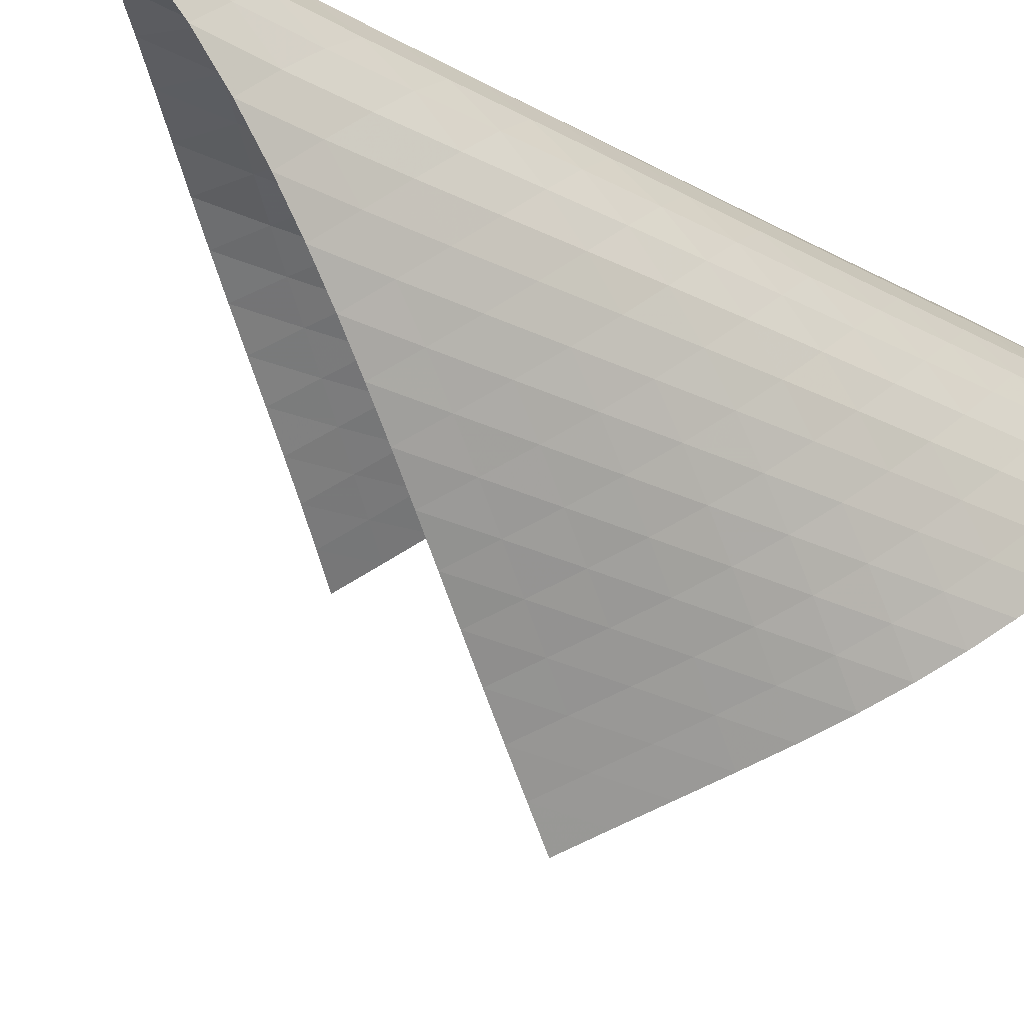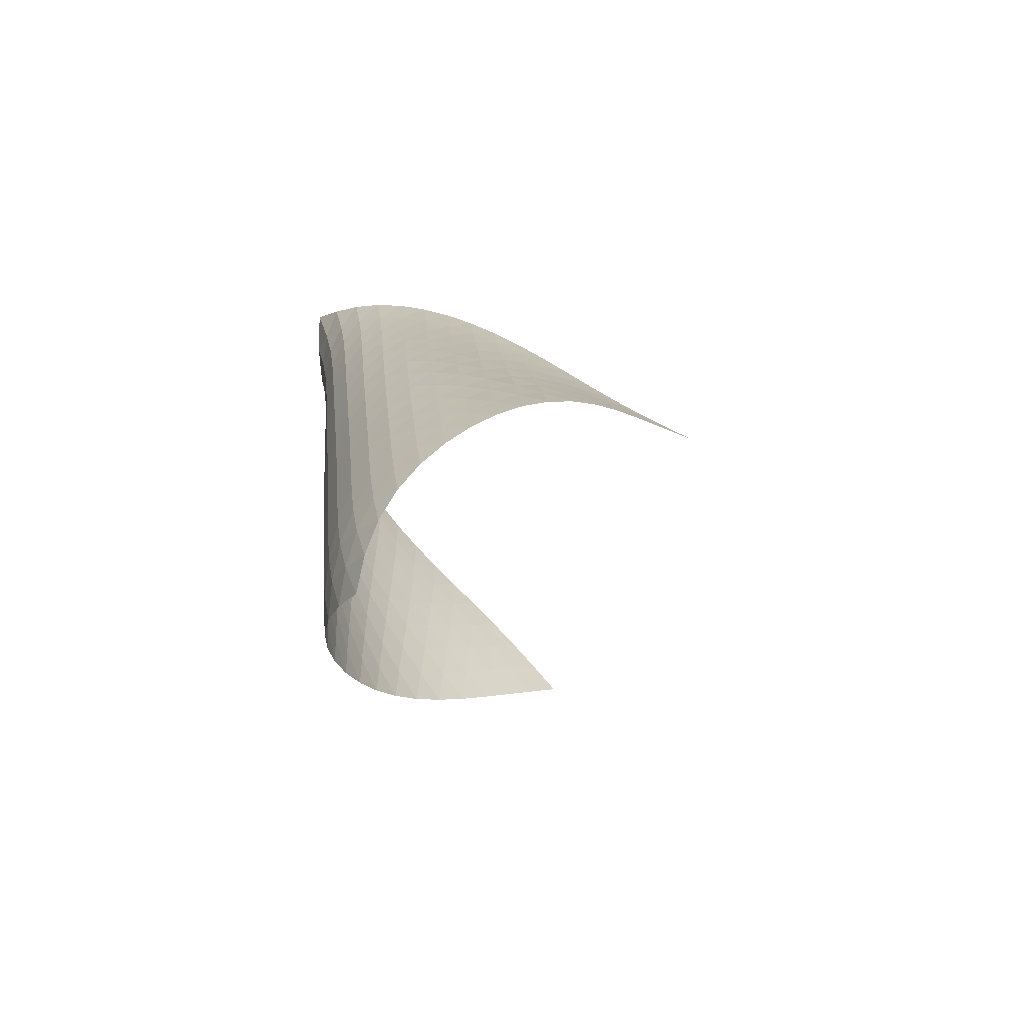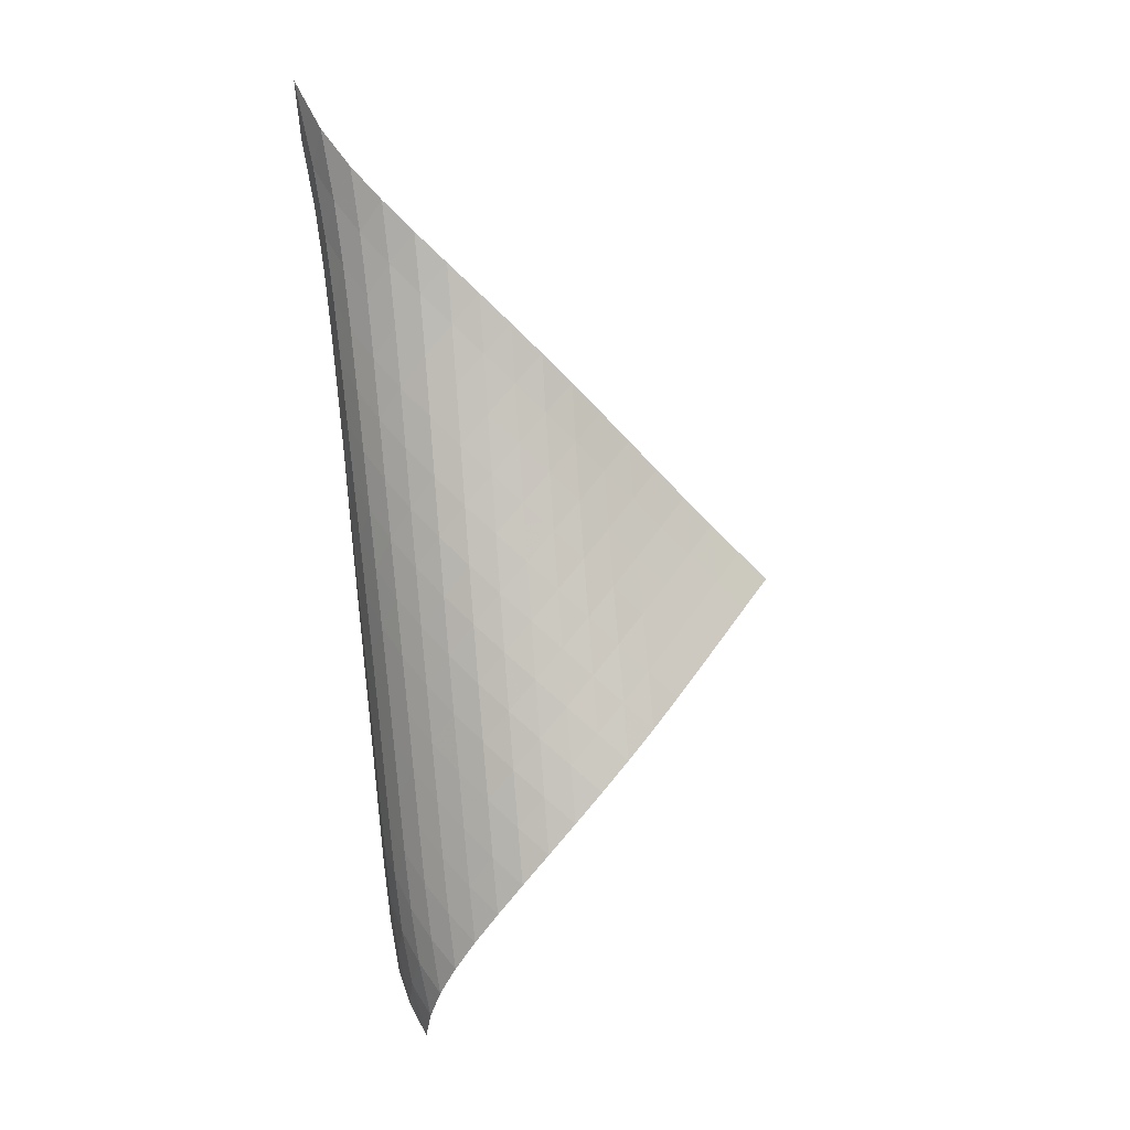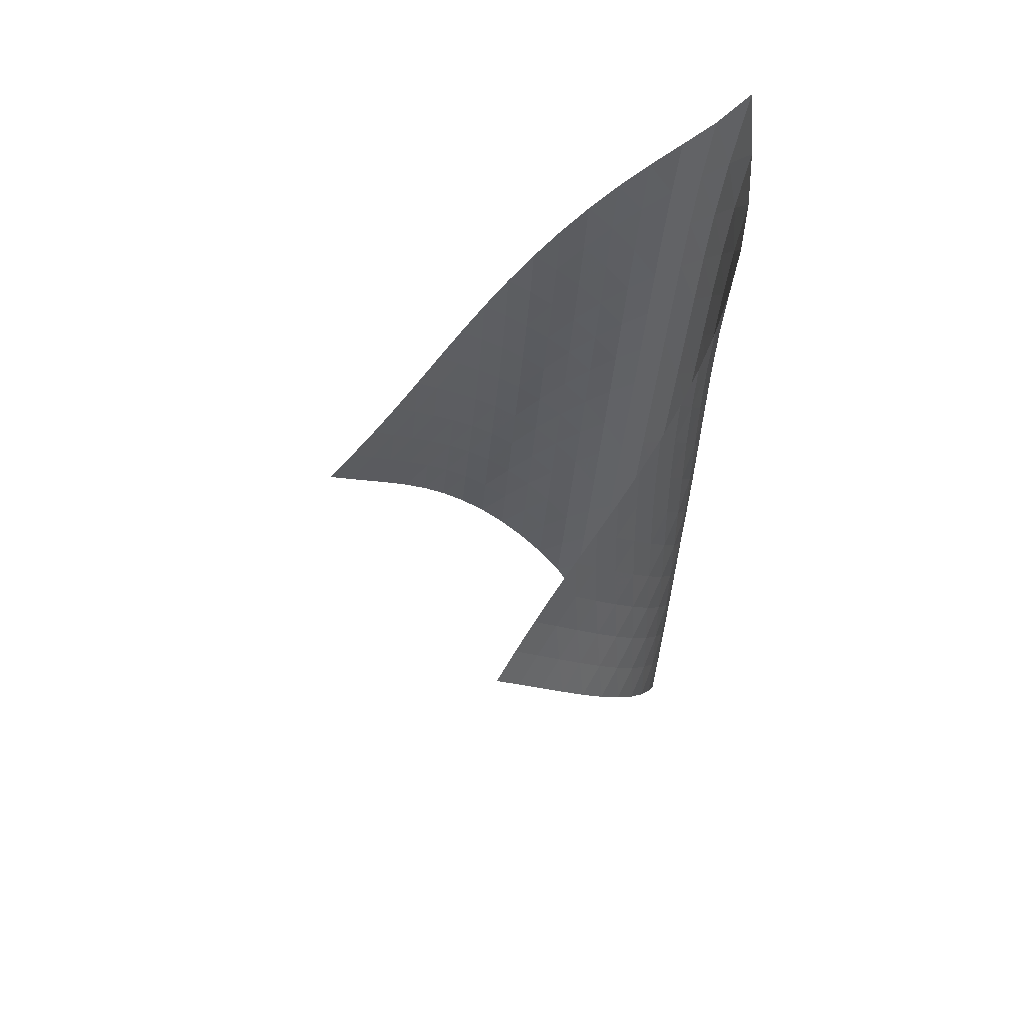
<metadata>
{"format":"obj","ext":"obj","renderer":"f3d","projection":"perspective","resolution":1024,"background":"white","views":[{"elev":-23.0,"azim":-124.9,"up":"+Z"},{"elev":-72.8,"azim":18.5,"up":"+Y"},{"elev":1.9,"azim":18.8,"up":"+Y"},{"elev":53.6,"azim":-170.1,"up":"+Y"}]}
</metadata>
<code>
v -6.487 -0.05041 6.487
v 2.306 -10.07 2.656
v -2.656 -10.07 -2.306
v -4.494 -19.64 4.494
v -2.99 -9.515 -1.809
v -3.336 -8.96 -1.32
v -3.699 -8.399 -0.8436
v -4.076 -7.834 -0.3775
v -4.461 -7.265 0.08515
v -4.844 -6.695 0.554
v -5.216 -6.122 1.038
v -5.568 -5.547 1.544
v -5.89 -4.968 2.075
v -6.175 -4.383 2.636
v -6.414 -3.788 3.225
v -6.596 -3.179 3.843
v -6.706 -2.544 4.487
v -6.73 -1.86 5.152
v -6.655 -1.073 5.825
v -5.825 -1.073 6.655
v -5.152 -1.86 6.73
v -4.487 -2.544 6.706
v -3.843 -3.179 6.596
v -3.225 -3.788 6.414
v -2.636 -4.383 6.175
v -2.075 -4.968 5.89
v -1.544 -5.547 5.568
v -1.038 -6.122 5.216
v -0.554 -6.695 4.844
v -0.08515 -7.265 4.461
v 0.3775 -7.834 4.076
v 0.8436 -8.399 3.699
v 1.32 -8.96 3.336
v 1.809 -9.515 2.99
v 1.963 -10.65 3.106
v 1.623 -11.23 3.562
v 1.284 -11.82 4.017
v 0.9331 -12.4 4.46
v 0.5576 -12.99 4.873
v 0.1477 -13.6 5.238
v -0.2996 -14.21 5.539
v -0.7806 -14.82 5.766
v -1.287 -15.44 5.915
v -1.809 -16.06 5.987
v -2.337 -16.68 5.98
v -2.858 -17.29 5.888
v -3.357 -17.9 5.701
v -3.809 -18.5 5.404
v -4.191 -19.08 4.995
v -4.995 -19.08 4.191
v -5.404 -18.5 3.809
v -5.701 -17.9 3.357
v -5.888 -17.29 2.858
v -5.98 -16.68 2.337
v -5.987 -16.06 1.809
v -5.915 -15.44 1.287
v -5.766 -14.82 0.7806
v -5.539 -14.21 0.2996
v -5.238 -13.6 -0.1477
v -4.873 -12.99 -0.5576
v -4.46 -12.4 -0.9331
v -4.017 -11.82 -1.284
v -3.562 -11.23 -1.623
v -3.106 -10.65 -1.963
v -6.204 -1.765 6.204
v -6.444 -2.477 5.639
v -6.562 -3.146 5.023
v -6.572 -3.78 4.391
v -6.492 -4.39 3.765
v -6.337 -4.984 3.156
v -6.122 -5.568 2.57
v -5.857 -6.146 2.01
v -5.552 -6.719 1.475
v -5.217 -7.289 0.9644
v -4.862 -7.856 0.4726
v -4.497 -8.422 -0.007992
v -4.134 -8.985 -0.4866
v -3.78 -9.544 -0.9709
v -3.439 -10.1 -1.464
v -5.639 -2.477 6.444
v -6.029 -3.129 6.029
v -6.3 -3.774 5.505
v -6.448 -4.399 4.917
v -6.485 -5.005 4.302
v -6.429 -5.597 3.685
v -6.296 -6.178 3.08
v -6.1 -6.752 2.494
v -5.851 -7.321 1.931
v -5.562 -7.888 1.392
v -5.243 -8.451 0.8739
v -4.906 -9.013 0.3712
v -4.563 -9.573 -0.1243
v -4.223 -10.13 -0.6204
v -3.89 -10.68 -1.121
v -5.023 -3.146 6.562
v -5.505 -3.774 6.3
v -5.904 -4.406 5.904
v -6.192 -5.025 5.398
v -6.362 -5.628 4.824
v -6.422 -6.217 4.218
v -6.388 -6.796 3.605
v -6.276 -7.366 2.999
v -6.097 -7.932 2.41
v -5.865 -8.493 1.842
v -5.592 -9.053 1.296
v -5.291 -9.61 0.7676
v -4.975 -10.16 0.2508
v -4.655 -10.72 -0.2616
v -4.337 -11.27 -0.7737
v -4.391 -3.78 6.572
v -4.917 -4.399 6.448
v -5.398 -5.025 6.192
v -5.801 -5.644 5.801
v -6.099 -6.249 5.303
v -6.285 -6.84 4.737
v -6.366 -7.418 4.136
v -6.354 -7.987 3.524
v -6.261 -8.549 2.917
v -6.102 -9.107 2.323
v -5.888 -9.661 1.749
v -5.634 -10.21 1.192
v -5.354 -10.76 0.6508
v -5.062 -11.31 0.1179
v -4.764 -11.86 -0.4105
v -3.765 -4.39 6.492
v -4.302 -5.005 6.485
v -4.824 -5.628 6.362
v -5.303 -6.249 6.099
v -5.705 -6.86 5.705
v -6.009 -7.456 5.211
v -6.209 -8.038 4.651
v -6.308 -8.609 4.054
v -6.316 -9.171 3.444
v -6.244 -9.727 2.835
v -6.104 -10.28 2.236
v -5.91 -10.83 1.653
v -5.678 -11.37 1.086
v -5.423 -11.91 0.5298
v -5.155 -12.45 -0.01836
v -3.156 -4.984 6.337
v -3.685 -5.597 6.429
v -4.218 -6.217 6.422
v -4.737 -6.84 6.285
v -5.211 -7.456 6.009
v -5.611 -8.06 5.611
v -5.919 -8.649 5.119
v -6.13 -9.226 4.564
v -6.246 -9.792 3.972
v -6.272 -10.35 3.363
v -6.218 -10.9 2.753
v -6.097 -11.44 2.15
v -5.925 -11.99 1.559
v -5.719 -12.52 0.98
v -5.489 -13.06 0.4107
v -2.57 -5.568 6.122
v -3.08 -6.178 6.296
v -3.605 -6.796 6.388
v -4.136 -7.418 6.366
v -4.651 -8.038 6.209
v -5.119 -8.649 5.919
v -5.517 -9.248 5.517
v -5.829 -9.833 5.027
v -6.049 -10.41 4.477
v -6.178 -10.97 3.889
v -6.219 -11.52 3.282
v -6.181 -12.07 2.671
v -6.08 -12.61 2.064
v -5.932 -13.14 1.466
v -5.75 -13.68 0.8775
v -2.01 -6.146 5.857
v -2.494 -6.752 6.1
v -2.999 -7.366 6.276
v -3.524 -7.987 6.354
v -4.054 -8.609 6.308
v -4.564 -9.226 6.13
v -5.027 -9.833 5.829
v -5.423 -10.43 5.423
v -5.739 -11.01 4.936
v -5.967 -11.58 4.391
v -6.105 -12.14 3.806
v -6.158 -12.69 3.201
v -6.136 -13.23 2.59
v -6.055 -13.76 1.98
v -5.929 -14.3 1.376
v -1.475 -6.719 5.552
v -1.931 -7.321 5.851
v -2.41 -7.932 6.097
v -2.917 -8.549 6.261
v -3.444 -9.171 6.316
v -3.972 -9.792 6.246
v -4.477 -10.41 6.049
v -4.936 -11.01 5.739
v -5.331 -11.6 5.331
v -5.65 -12.18 4.847
v -5.884 -12.74 4.305
v -6.03 -13.3 3.724
v -6.093 -13.85 3.12
v -6.086 -14.38 2.508
v -6.024 -14.92 1.895
v -0.9644 -7.289 5.217
v -1.392 -7.888 5.562
v -1.842 -8.493 5.865
v -2.323 -9.107 6.102
v -2.835 -9.727 6.244
v -3.363 -10.35 6.272
v -3.889 -10.97 6.178
v -4.391 -11.58 5.967
v -4.847 -12.18 5.65
v -5.243 -12.77 5.243
v -5.565 -13.34 4.761
v -5.802 -13.91 4.221
v -5.955 -14.46 3.641
v -6.028 -15 3.038
v -6.035 -15.54 2.424
v -0.4726 -7.856 4.862
v -0.8739 -8.451 5.243
v -1.296 -9.053 5.592
v -1.749 -9.661 5.888
v -2.236 -10.28 6.104
v -2.753 -10.9 6.218
v -3.282 -11.52 6.219
v -3.806 -12.14 6.105
v -4.305 -12.74 5.884
v -4.761 -13.34 5.565
v -5.158 -13.93 5.158
v -5.482 -14.5 4.677
v -5.723 -15.06 4.137
v -5.88 -15.61 3.557
v -5.962 -16.15 2.952
v 0.007992 -8.422 4.497
v -0.3712 -9.013 4.906
v -0.7676 -9.61 5.291
v -1.192 -10.21 5.634
v -1.653 -10.83 5.91
v -2.15 -11.44 6.097
v -2.671 -12.07 6.181
v -3.201 -12.69 6.158
v -3.724 -13.3 6.03
v -4.221 -13.91 5.802
v -4.677 -14.5 5.482
v -5.075 -15.09 5.075
v -5.399 -15.66 4.592
v -5.64 -16.22 4.05
v -5.801 -16.76 3.466
v 0.4866 -8.985 4.134
v 0.1243 -9.573 4.563
v -0.2508 -10.16 4.975
v -0.6508 -10.76 5.354
v -1.086 -11.37 5.678
v -1.559 -11.99 5.925
v -2.064 -12.61 6.08
v -2.59 -13.23 6.136
v -3.12 -13.85 6.093
v -3.641 -14.46 5.955
v -4.137 -15.06 5.723
v -4.592 -15.66 5.399
v -4.987 -16.24 4.987
v -5.305 -16.81 4.496
v -5.541 -17.36 3.946
v 0.9709 -9.544 3.78
v 0.6204 -10.13 4.223
v 0.2616 -10.72 4.655
v -0.1179 -11.31 5.062
v -0.5298 -11.91 5.423
v -0.98 -12.52 5.719
v -1.466 -13.14 5.932
v -1.98 -13.76 6.055
v -2.508 -14.38 6.086
v -3.038 -15 6.028
v -3.557 -15.61 5.88
v -4.05 -16.22 5.64
v -4.496 -16.81 5.305
v -4.877 -17.39 4.877
v -5.178 -17.96 4.37
v 1.464 -10.1 3.439
v 1.121 -10.68 3.89
v 0.7737 -11.27 4.337
v 0.4105 -11.86 4.764
v 0.01836 -12.45 5.155
v -0.4107 -13.06 5.489
v -0.8775 -13.68 5.75
v -1.376 -14.3 5.929
v -1.895 -14.92 6.024
v -2.424 -15.54 6.035
v -2.952 -16.15 5.962
v -3.466 -16.76 5.801
v -3.946 -17.36 5.541
v -4.37 -17.96 5.178
v -4.719 -18.53 4.719
f 289 49 4
f 289 4 50
f 5 79 64
f 5 64 3
f 79 94 63
f 79 63 64
f 94 109 62
f 94 62 63
f 109 124 61
f 109 61 62
f 124 139 60
f 124 60 61
f 139 154 59
f 139 59 60
f 154 169 58
f 154 58 59
f 169 184 57
f 169 57 58
f 184 199 56
f 184 56 57
f 199 214 55
f 199 55 56
f 214 229 54
f 214 54 55
f 229 244 53
f 229 53 54
f 244 259 52
f 244 52 53
f 259 274 51
f 259 51 52
f 274 289 50
f 274 50 51
f 1 20 65
f 1 65 19
f 19 65 66
f 19 66 18
f 18 66 67
f 18 67 17
f 17 67 68
f 17 68 16
f 16 68 69
f 16 69 15
f 15 69 70
f 15 70 14
f 14 70 71
f 14 71 13
f 13 71 72
f 13 72 12
f 12 72 73
f 12 73 11
f 11 73 74
f 11 74 10
f 10 74 75
f 10 75 9
f 9 75 76
f 9 76 8
f 8 76 77
f 8 77 7
f 7 77 78
f 7 78 6
f 6 78 79
f 6 79 5
f 20 21 80
f 20 80 65
f 65 80 81
f 65 81 66
f 66 81 82
f 66 82 67
f 67 82 83
f 67 83 68
f 68 83 84
f 68 84 69
f 69 84 85
f 69 85 70
f 70 85 86
f 70 86 71
f 71 86 87
f 71 87 72
f 72 87 88
f 72 88 73
f 73 88 89
f 73 89 74
f 74 89 90
f 74 90 75
f 75 90 91
f 75 91 76
f 76 91 92
f 76 92 77
f 77 92 93
f 77 93 78
f 78 93 94
f 78 94 79
f 21 22 95
f 21 95 80
f 80 95 96
f 80 96 81
f 81 96 97
f 81 97 82
f 82 97 98
f 82 98 83
f 83 98 99
f 83 99 84
f 84 99 100
f 84 100 85
f 85 100 101
f 85 101 86
f 86 101 102
f 86 102 87
f 87 102 103
f 87 103 88
f 88 103 104
f 88 104 89
f 89 104 105
f 89 105 90
f 90 105 106
f 90 106 91
f 91 106 107
f 91 107 92
f 92 107 108
f 92 108 93
f 93 108 109
f 93 109 94
f 22 23 110
f 22 110 95
f 95 110 111
f 95 111 96
f 96 111 112
f 96 112 97
f 97 112 113
f 97 113 98
f 98 113 114
f 98 114 99
f 99 114 115
f 99 115 100
f 100 115 116
f 100 116 101
f 101 116 117
f 101 117 102
f 102 117 118
f 102 118 103
f 103 118 119
f 103 119 104
f 104 119 120
f 104 120 105
f 105 120 121
f 105 121 106
f 106 121 122
f 106 122 107
f 107 122 123
f 107 123 108
f 108 123 124
f 108 124 109
f 23 24 125
f 23 125 110
f 110 125 126
f 110 126 111
f 111 126 127
f 111 127 112
f 112 127 128
f 112 128 113
f 113 128 129
f 113 129 114
f 114 129 130
f 114 130 115
f 115 130 131
f 115 131 116
f 116 131 132
f 116 132 117
f 117 132 133
f 117 133 118
f 118 133 134
f 118 134 119
f 119 134 135
f 119 135 120
f 120 135 136
f 120 136 121
f 121 136 137
f 121 137 122
f 122 137 138
f 122 138 123
f 123 138 139
f 123 139 124
f 24 25 140
f 24 140 125
f 125 140 141
f 125 141 126
f 126 141 142
f 126 142 127
f 127 142 143
f 127 143 128
f 128 143 144
f 128 144 129
f 129 144 145
f 129 145 130
f 130 145 146
f 130 146 131
f 131 146 147
f 131 147 132
f 132 147 148
f 132 148 133
f 133 148 149
f 133 149 134
f 134 149 150
f 134 150 135
f 135 150 151
f 135 151 136
f 136 151 152
f 136 152 137
f 137 152 153
f 137 153 138
f 138 153 154
f 138 154 139
f 25 26 155
f 25 155 140
f 140 155 156
f 140 156 141
f 141 156 157
f 141 157 142
f 142 157 158
f 142 158 143
f 143 158 159
f 143 159 144
f 144 159 160
f 144 160 145
f 145 160 161
f 145 161 146
f 146 161 162
f 146 162 147
f 147 162 163
f 147 163 148
f 148 163 164
f 148 164 149
f 149 164 165
f 149 165 150
f 150 165 166
f 150 166 151
f 151 166 167
f 151 167 152
f 152 167 168
f 152 168 153
f 153 168 169
f 153 169 154
f 26 27 170
f 26 170 155
f 155 170 171
f 155 171 156
f 156 171 172
f 156 172 157
f 157 172 173
f 157 173 158
f 158 173 174
f 158 174 159
f 159 174 175
f 159 175 160
f 160 175 176
f 160 176 161
f 161 176 177
f 161 177 162
f 162 177 178
f 162 178 163
f 163 178 179
f 163 179 164
f 164 179 180
f 164 180 165
f 165 180 181
f 165 181 166
f 166 181 182
f 166 182 167
f 167 182 183
f 167 183 168
f 168 183 184
f 168 184 169
f 27 28 185
f 27 185 170
f 170 185 186
f 170 186 171
f 171 186 187
f 171 187 172
f 172 187 188
f 172 188 173
f 173 188 189
f 173 189 174
f 174 189 190
f 174 190 175
f 175 190 191
f 175 191 176
f 176 191 192
f 176 192 177
f 177 192 193
f 177 193 178
f 178 193 194
f 178 194 179
f 179 194 195
f 179 195 180
f 180 195 196
f 180 196 181
f 181 196 197
f 181 197 182
f 182 197 198
f 182 198 183
f 183 198 199
f 183 199 184
f 28 29 200
f 28 200 185
f 185 200 201
f 185 201 186
f 186 201 202
f 186 202 187
f 187 202 203
f 187 203 188
f 188 203 204
f 188 204 189
f 189 204 205
f 189 205 190
f 190 205 206
f 190 206 191
f 191 206 207
f 191 207 192
f 192 207 208
f 192 208 193
f 193 208 209
f 193 209 194
f 194 209 210
f 194 210 195
f 195 210 211
f 195 211 196
f 196 211 212
f 196 212 197
f 197 212 213
f 197 213 198
f 198 213 214
f 198 214 199
f 29 30 215
f 29 215 200
f 200 215 216
f 200 216 201
f 201 216 217
f 201 217 202
f 202 217 218
f 202 218 203
f 203 218 219
f 203 219 204
f 204 219 220
f 204 220 205
f 205 220 221
f 205 221 206
f 206 221 222
f 206 222 207
f 207 222 223
f 207 223 208
f 208 223 224
f 208 224 209
f 209 224 225
f 209 225 210
f 210 225 226
f 210 226 211
f 211 226 227
f 211 227 212
f 212 227 228
f 212 228 213
f 213 228 229
f 213 229 214
f 30 31 230
f 30 230 215
f 215 230 231
f 215 231 216
f 216 231 232
f 216 232 217
f 217 232 233
f 217 233 218
f 218 233 234
f 218 234 219
f 219 234 235
f 219 235 220
f 220 235 236
f 220 236 221
f 221 236 237
f 221 237 222
f 222 237 238
f 222 238 223
f 223 238 239
f 223 239 224
f 224 239 240
f 224 240 225
f 225 240 241
f 225 241 226
f 226 241 242
f 226 242 227
f 227 242 243
f 227 243 228
f 228 243 244
f 228 244 229
f 31 32 245
f 31 245 230
f 230 245 246
f 230 246 231
f 231 246 247
f 231 247 232
f 232 247 248
f 232 248 233
f 233 248 249
f 233 249 234
f 234 249 250
f 234 250 235
f 235 250 251
f 235 251 236
f 236 251 252
f 236 252 237
f 237 252 253
f 237 253 238
f 238 253 254
f 238 254 239
f 239 254 255
f 239 255 240
f 240 255 256
f 240 256 241
f 241 256 257
f 241 257 242
f 242 257 258
f 242 258 243
f 243 258 259
f 243 259 244
f 32 33 260
f 32 260 245
f 245 260 261
f 245 261 246
f 246 261 262
f 246 262 247
f 247 262 263
f 247 263 248
f 248 263 264
f 248 264 249
f 249 264 265
f 249 265 250
f 250 265 266
f 250 266 251
f 251 266 267
f 251 267 252
f 252 267 268
f 252 268 253
f 253 268 269
f 253 269 254
f 254 269 270
f 254 270 255
f 255 270 271
f 255 271 256
f 256 271 272
f 256 272 257
f 257 272 273
f 257 273 258
f 258 273 274
f 258 274 259
f 33 34 275
f 33 275 260
f 260 275 276
f 260 276 261
f 261 276 277
f 261 277 262
f 262 277 278
f 262 278 263
f 263 278 279
f 263 279 264
f 264 279 280
f 264 280 265
f 265 280 281
f 265 281 266
f 266 281 282
f 266 282 267
f 267 282 283
f 267 283 268
f 268 283 284
f 268 284 269
f 269 284 285
f 269 285 270
f 270 285 286
f 270 286 271
f 271 286 287
f 271 287 272
f 272 287 288
f 272 288 273
f 273 288 289
f 273 289 274
f 34 2 35
f 34 35 275
f 275 35 36
f 275 36 276
f 276 36 37
f 276 37 277
f 277 37 38
f 277 38 278
f 278 38 39
f 278 39 279
f 279 39 40
f 279 40 280
f 280 40 41
f 280 41 281
f 281 41 42
f 281 42 282
f 282 42 43
f 282 43 283
f 283 43 44
f 283 44 284
f 284 44 45
f 284 45 285
f 285 45 46
f 285 46 286
f 286 46 47
f 286 47 287
f 287 47 48
f 287 48 288
f 288 48 49
f 288 49 289

</code>
